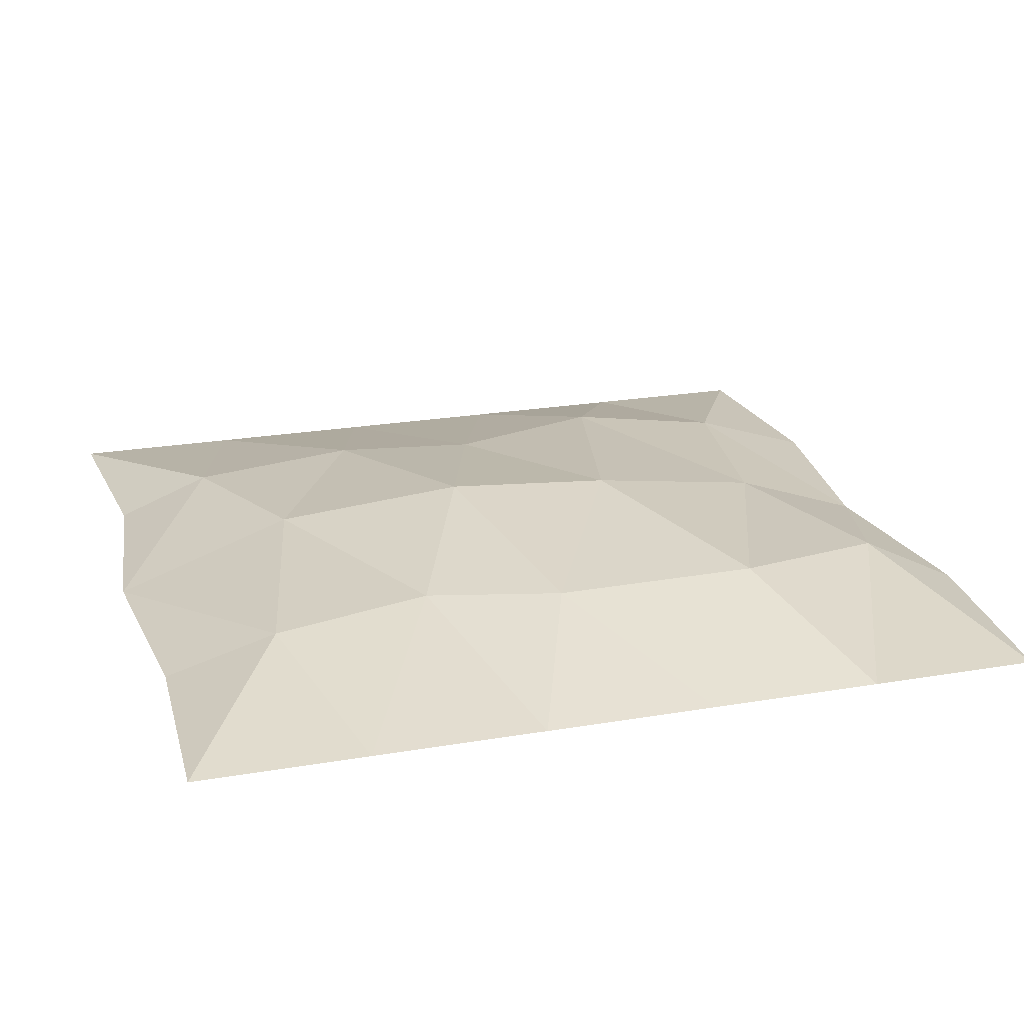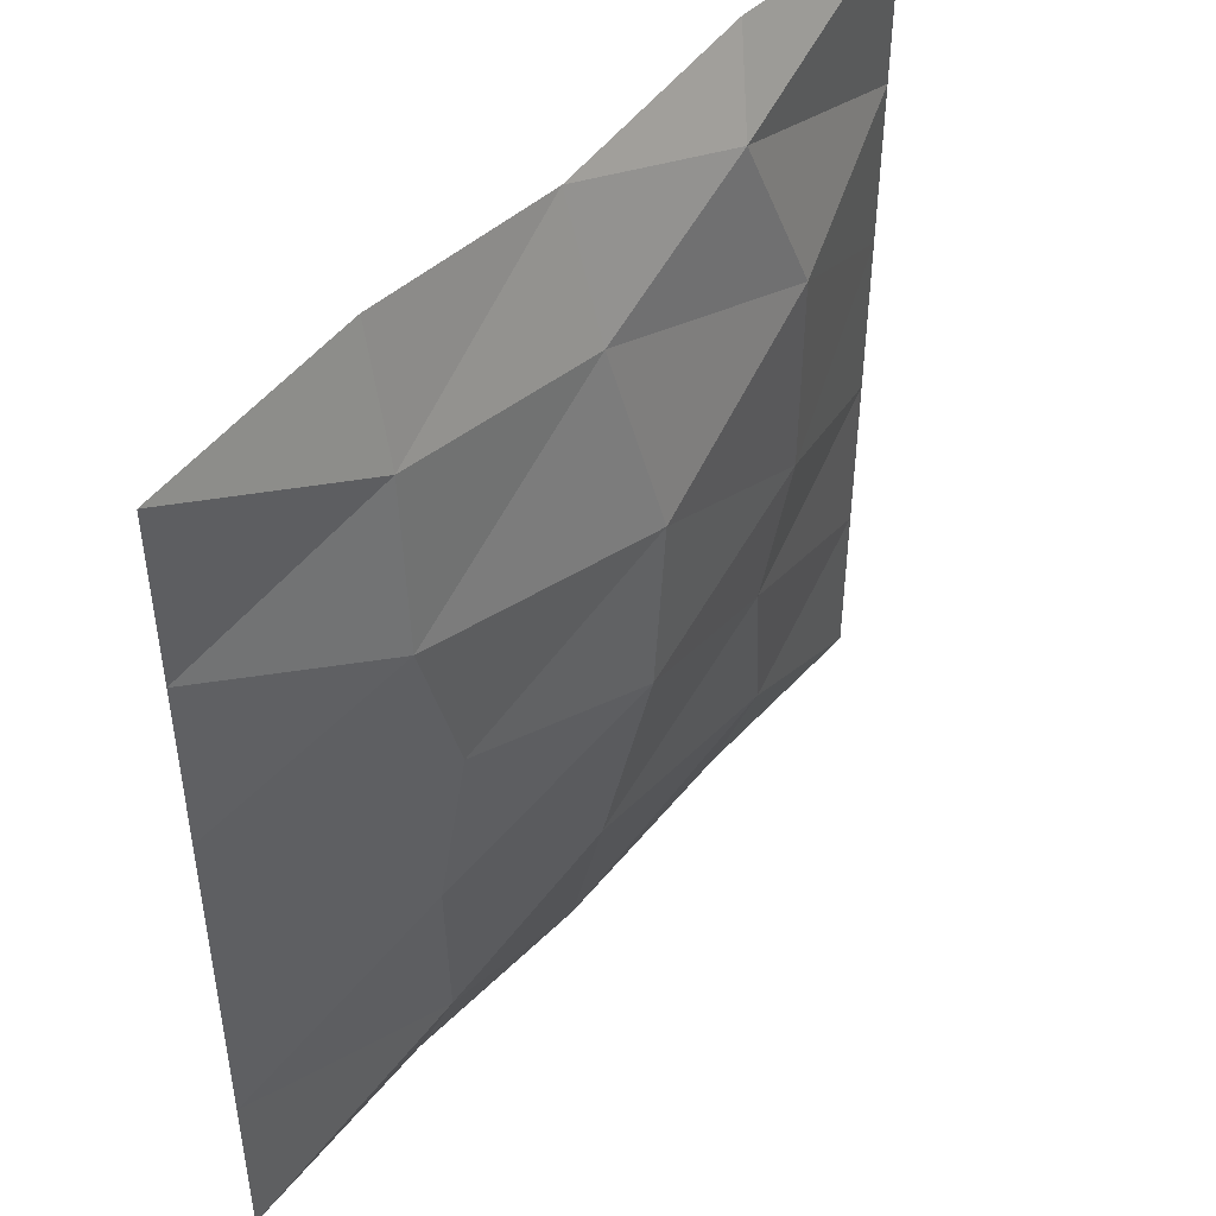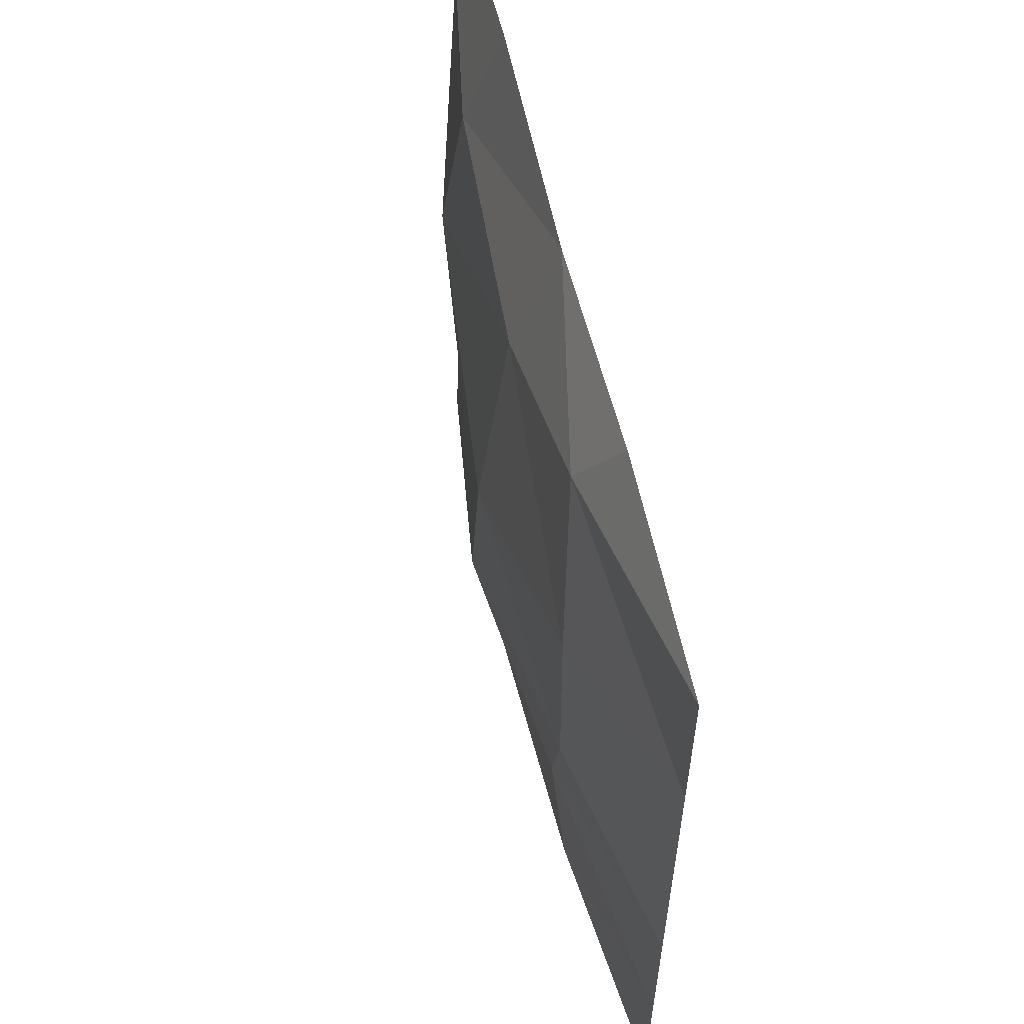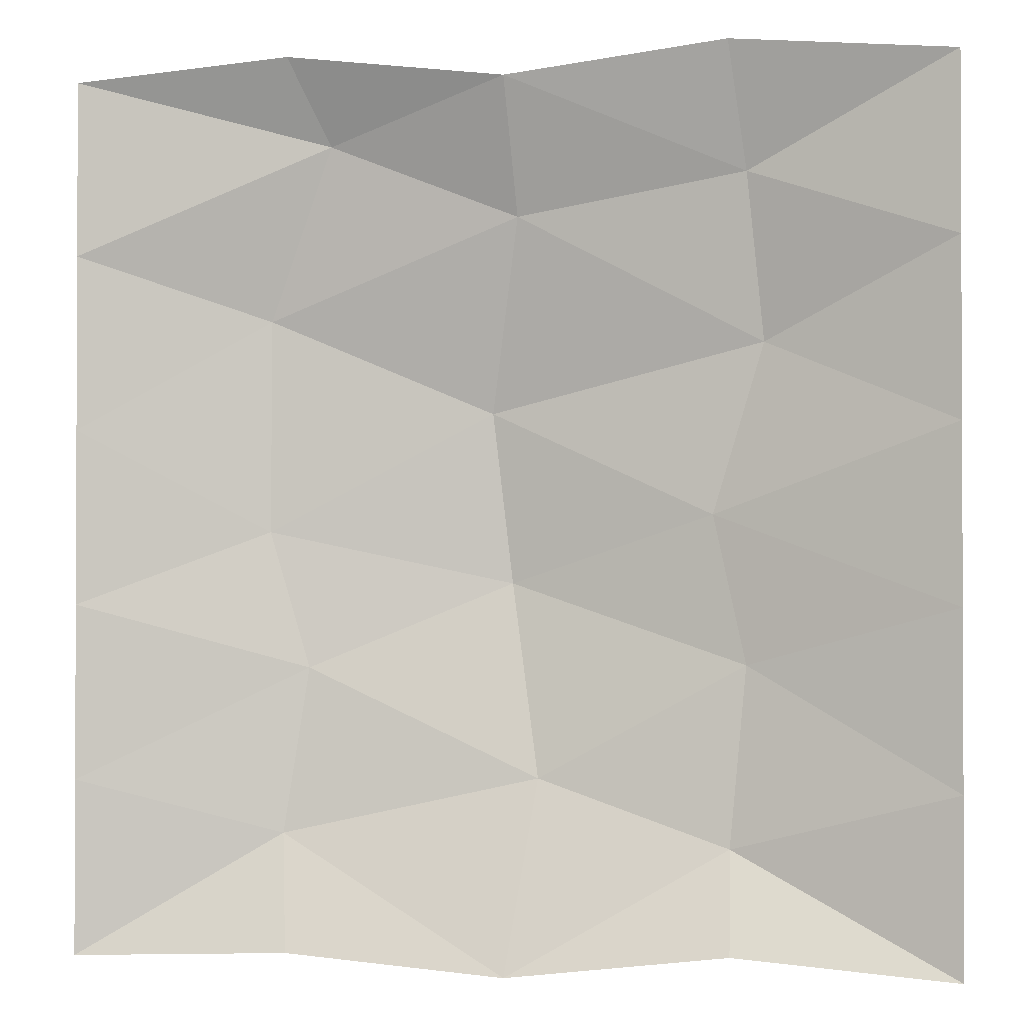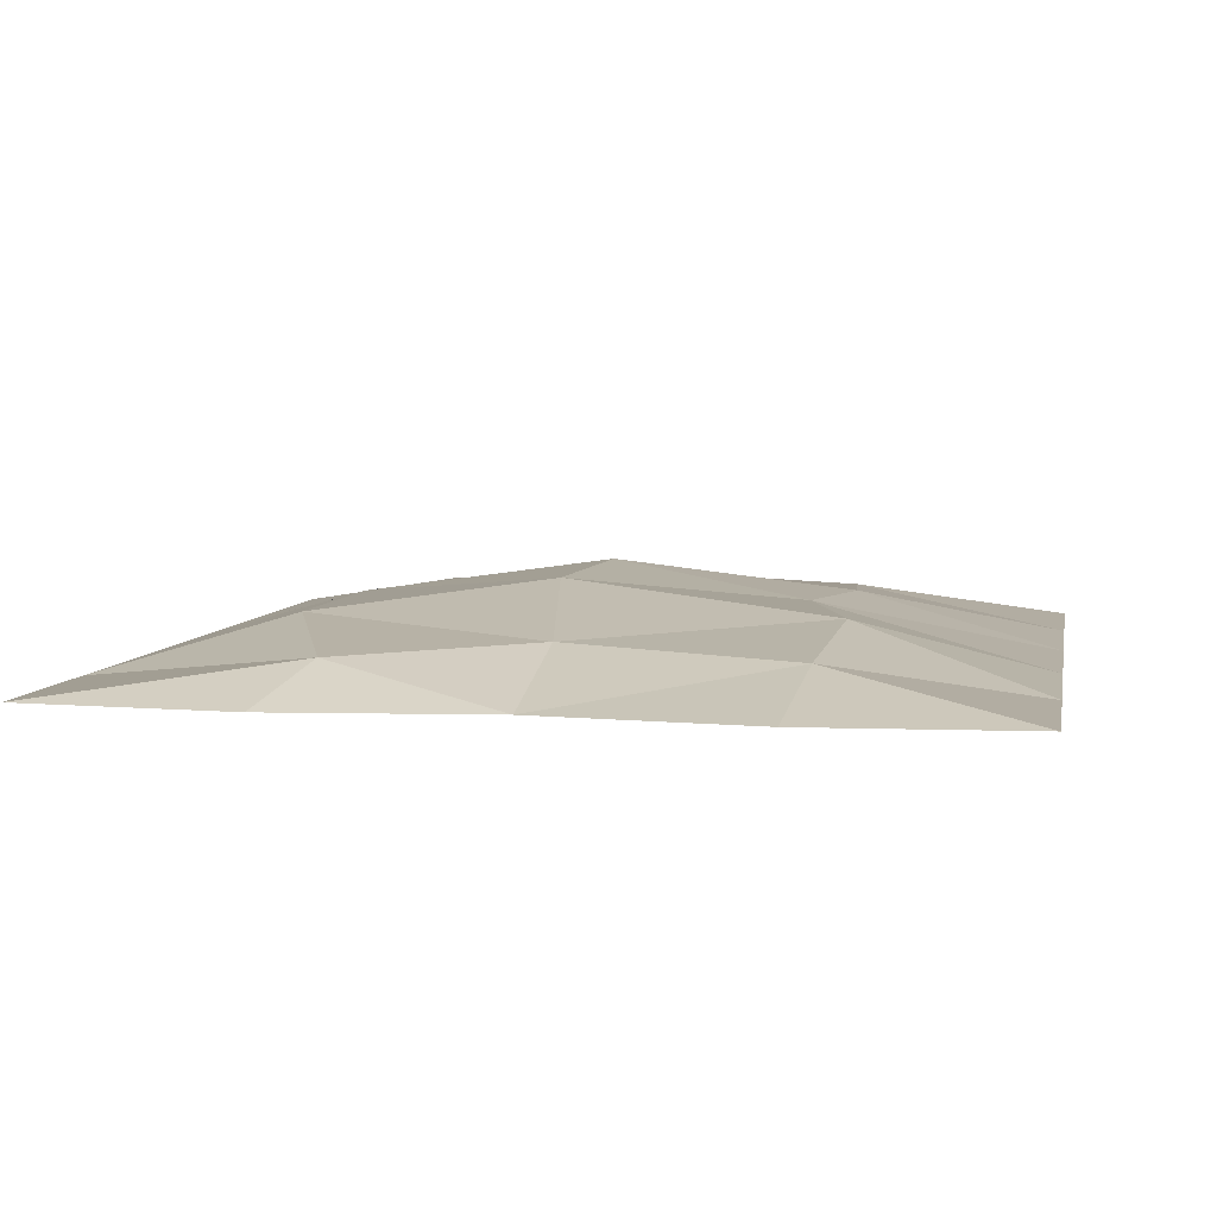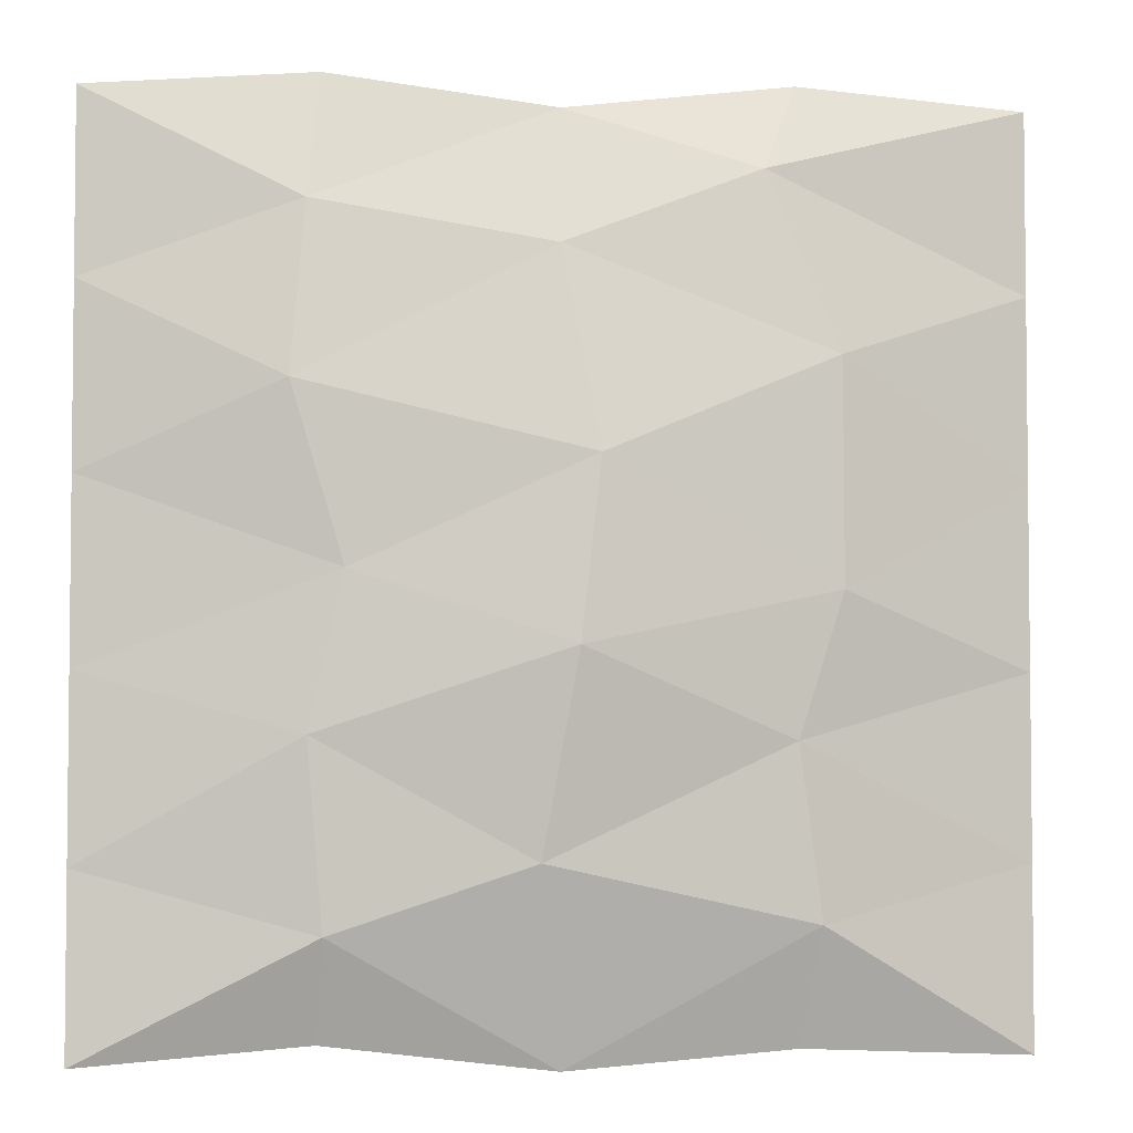
<metadata>
{"format":"obj","ext":"obj","renderer":"f3d","projection":"perspective","resolution":1024,"background":"white","views":[{"elev":22.9,"azim":73.7,"up":"+Z"},{"elev":47.0,"azim":-51.6,"up":"+Y"},{"elev":60.1,"azim":77.0,"up":"+Y"},{"elev":-1.3,"azim":-168.6,"up":"+Y"},{"elev":6.0,"azim":-169.5,"up":"+Z"},{"elev":-3.8,"azim":-7.3,"up":"+Y"}]}
</metadata>
<code>
o Downward_Cube.007
v -0.5 -0.5 0.5
v -0.5 0.5 0.5
v 0.5 -0.5 0.5
v 0.5 0.5 0.5
v -0.006158 0.3384 0.5506
v 0.5 -0.3 0.5
v -0.5 -0.3 0.5
v 0 -0.51 0.5
v 0.5 0.3 0.5
v 0.5 0.1 0.5
v 0.5 -0.1 0.5
v -0.5 -0.1 0.5
v -0.5 0.1 0.5
v -0.5 0.3 0.5
v 0.03087 0.1184 0.5935
v 0.008682 -0.07572 0.598
v -0.02701 -0.2951 0.5632
v 0 0.49 0.5
v 0.2088 0.4227 0.5406
v 0.25 0.52 0.5
v 0.25 -0.49 0.5
v 0.2866 -0.01682 0.5621
v 0.2855 0.2262 0.5633
v 0.2658 -0.3604 0.5457
v 0.2386 -0.1721 0.5577
v -0.25 -0.48 0.5
v -0.2255 0.001563 0.5621
v -0.2662 0.3807 0.5406
v -0.25 0.52 0.5
v -0.2628 -0.1658 0.5577
v -0.2829 0.1934 0.5633
v -0.2453 -0.3683 0.5457
f 4 20 19
f 3 24 21
f 7 30 12
f 8 32 26
f 12 27 13
f 13 31 14
f 14 28 2
f 16 25 22
f 18 28 5
f 15 22 23
f 17 24 25
f 5 23 19
f 22 11 10
f 19 9 4
f 21 24 8
f 19 18 5
f 23 10 9
f 25 6 11
f 30 16 27
f 28 29 2
f 27 15 31
f 32 17 30
f 31 5 28
f 32 1 26
f 3 6 24
f 7 32 30
f 12 30 27
f 13 27 31
f 14 31 28
f 16 17 25
f 18 29 28
f 15 16 22
f 17 8 24
f 5 15 23
f 22 25 11
f 19 23 9
f 19 20 18
f 23 22 10
f 25 24 6
f 30 17 16
f 27 16 15
f 32 8 17
f 31 15 5
f 32 7 1

</code>
